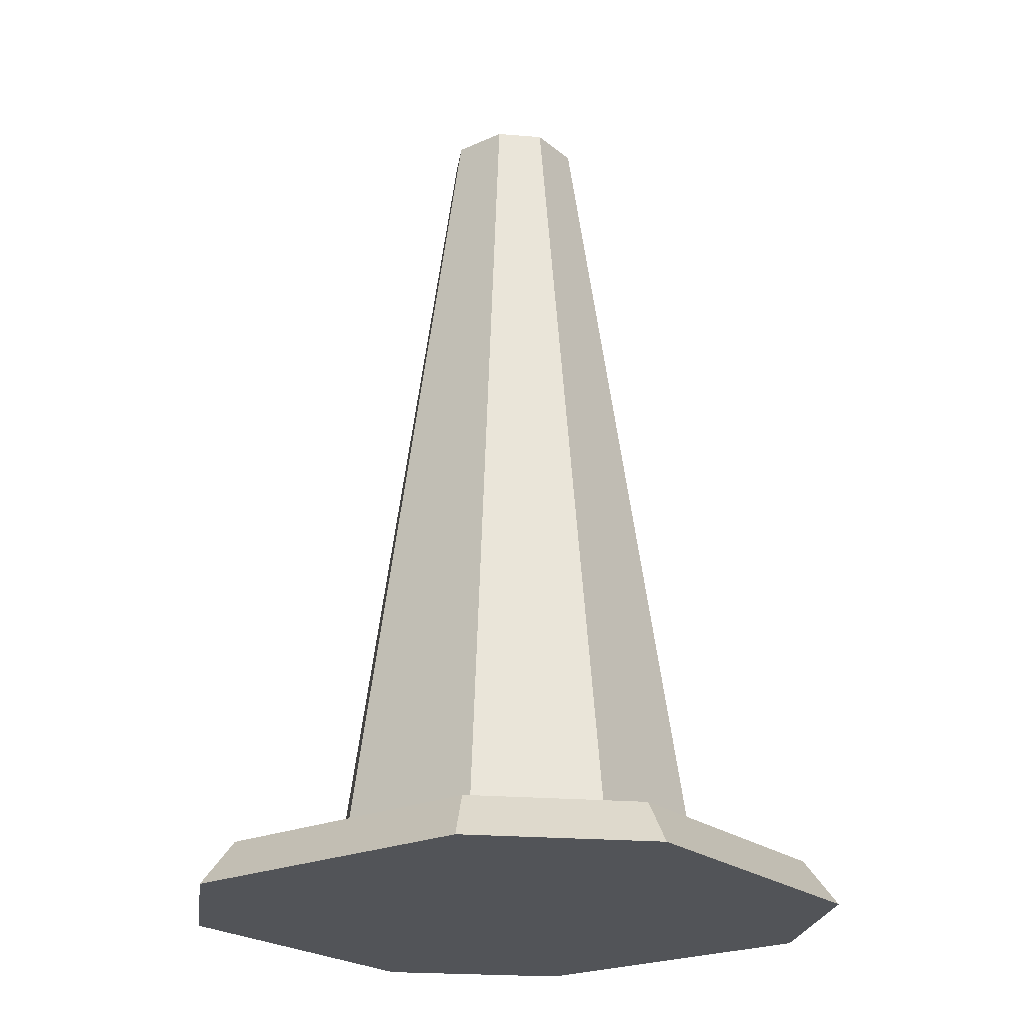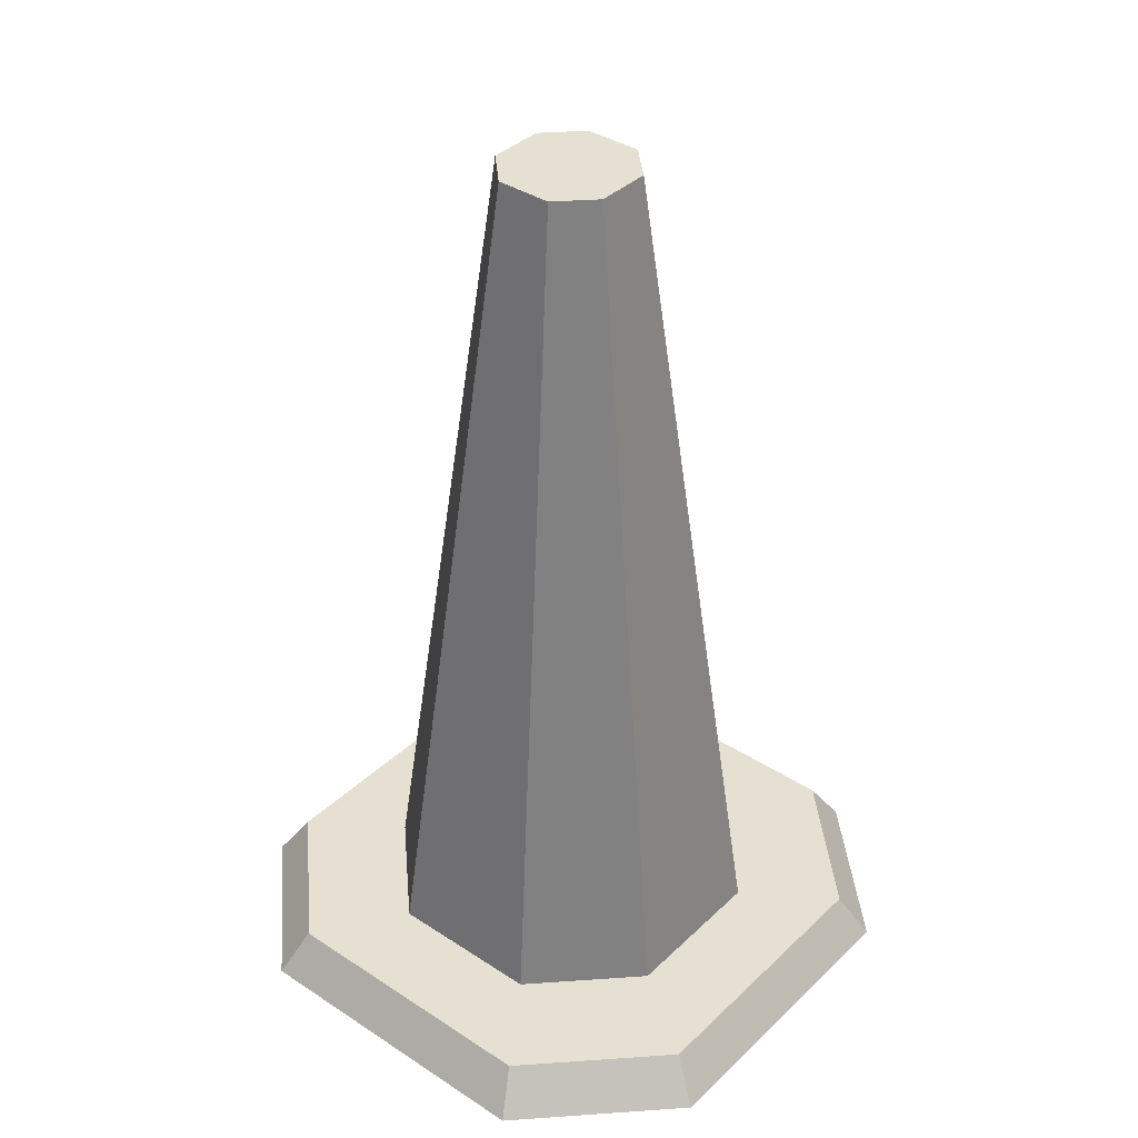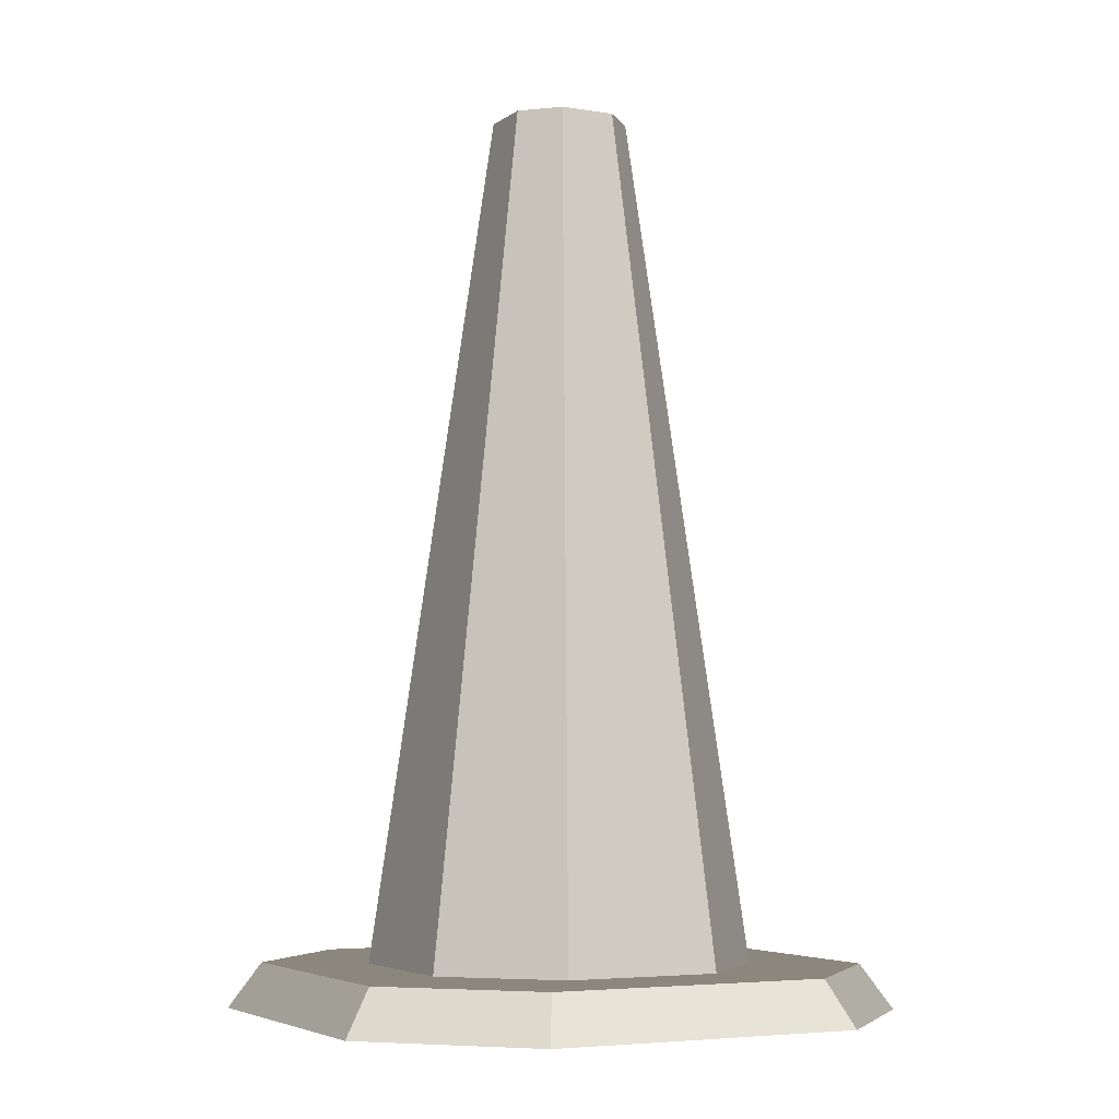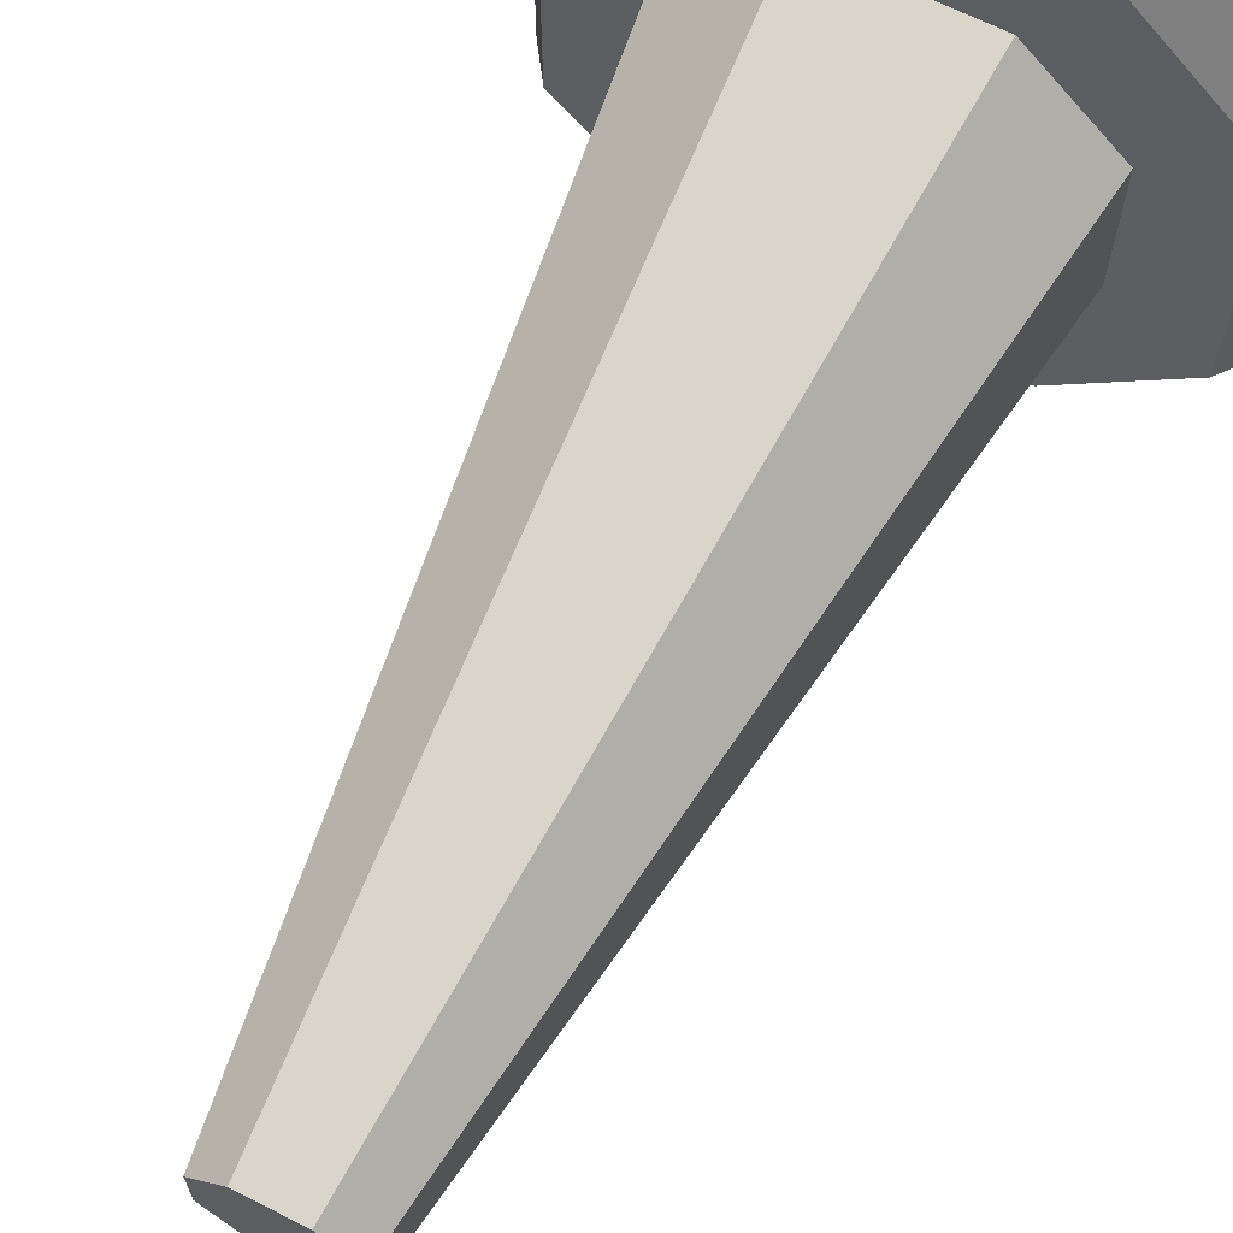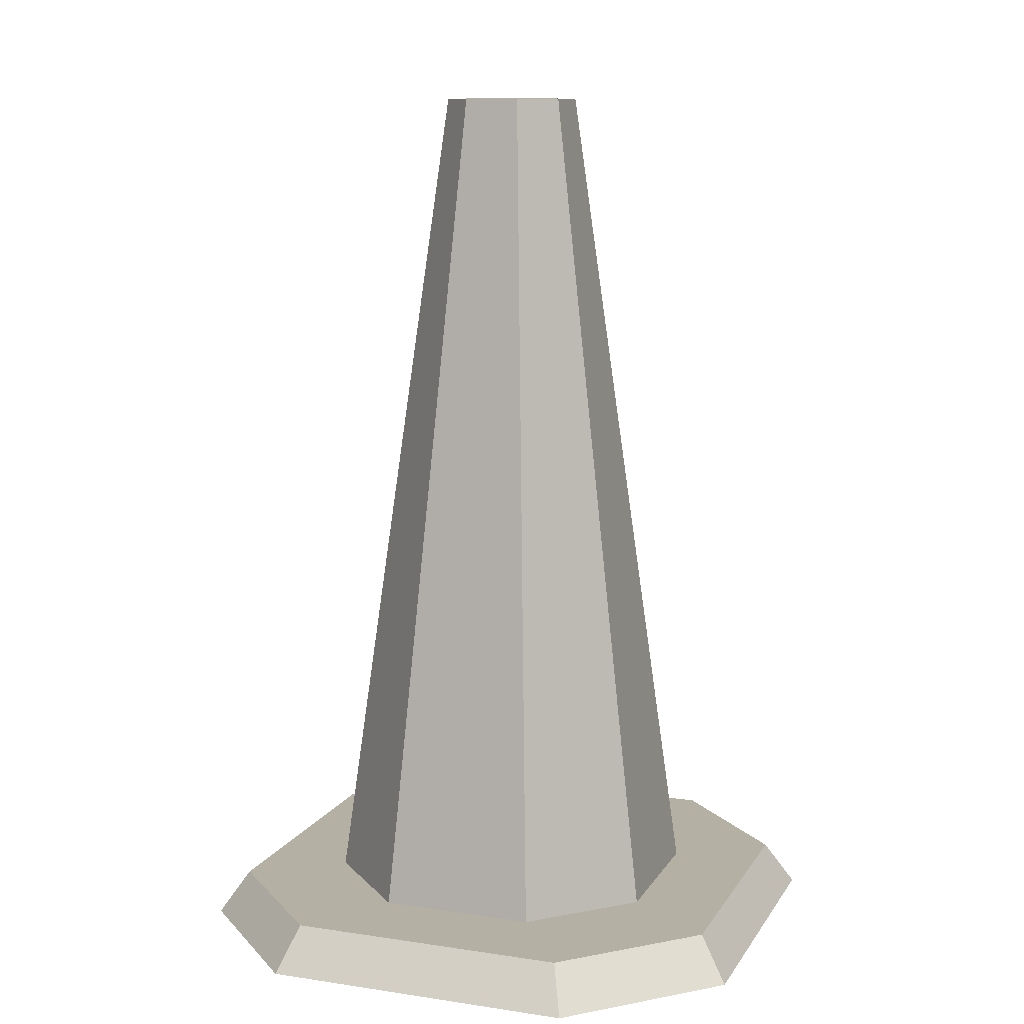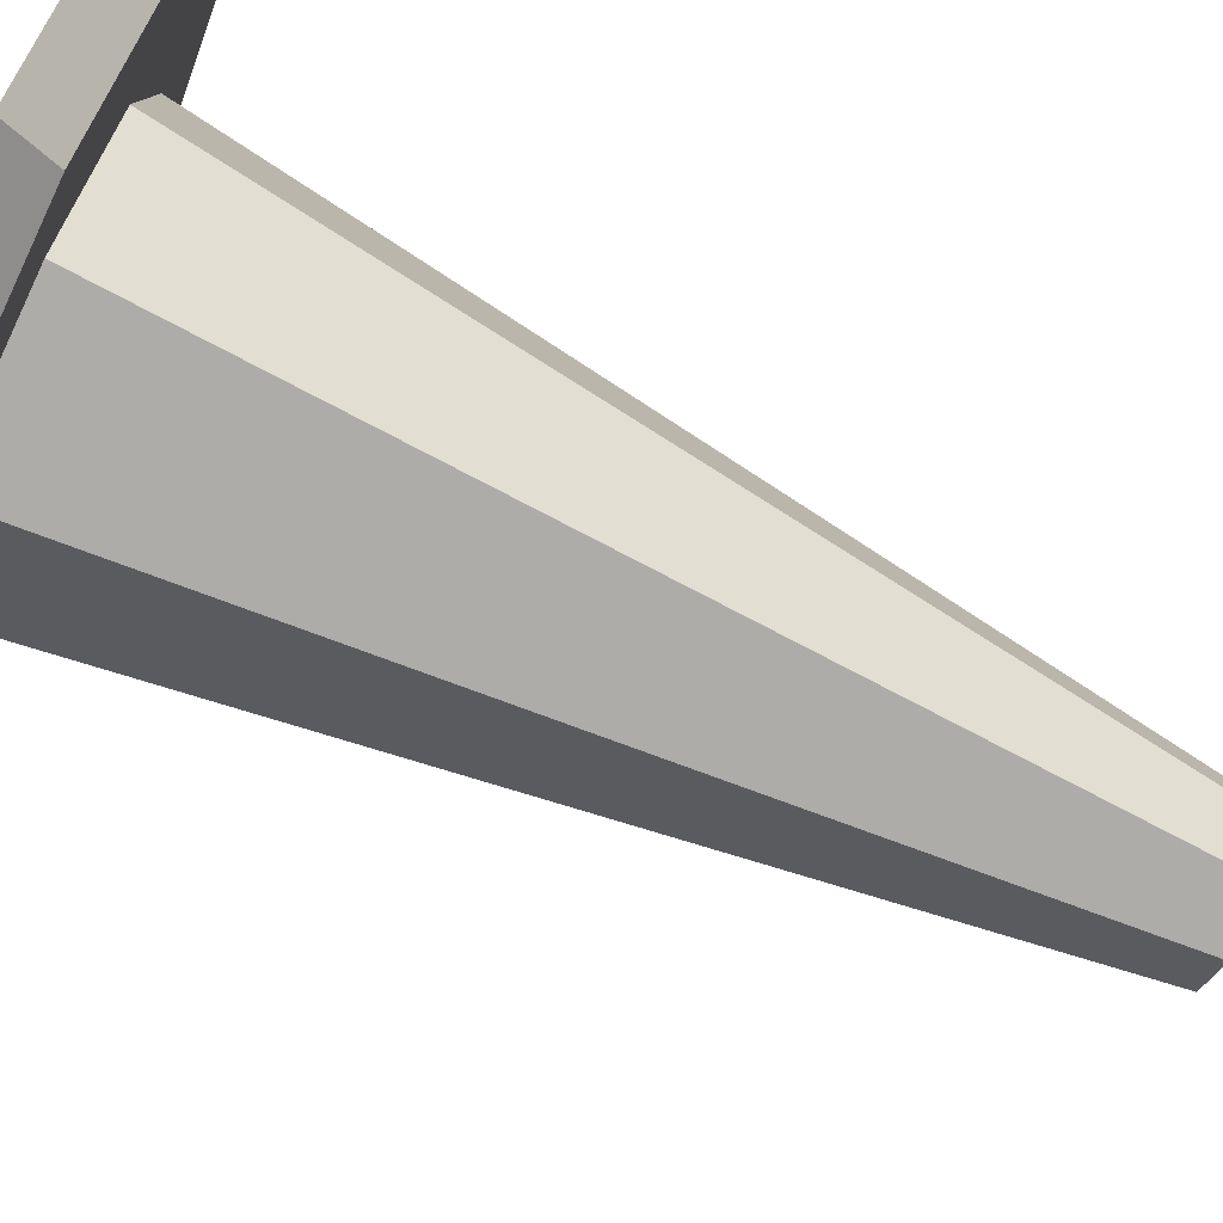
<metadata>
{"format":"obj","ext":"obj","renderer":"f3d","projection":"perspective","resolution":1024,"background":"white","views":[{"elev":-23.1,"azim":-143.0,"up":"+Y"},{"elev":37.7,"azim":-50.1,"up":"+Y"},{"elev":-5.0,"azim":-117.0,"up":"+Y"},{"elev":66.8,"azim":-153.3,"up":"+Z"},{"elev":11.5,"azim":20.1,"up":"+Y"},{"elev":-79.5,"azim":64.9,"up":"+Z"}]}
</metadata>
<code>
o PlusSectionWall.002
v -0.4375 -1.25 -0.8125
v 0.4375 -1.25 -0.8125
v -0.4375 -1.25 0.8125
v 0.4375 -1.25 0.8125
v -0.2196 -1.125 -0.4813
v 0.2196 -1.125 -0.4813
v 0.2196 -1.125 0.4813
v -0.2196 -1.125 0.4813
v 0.3937 -1.125 -0.7312
v 0.3937 -1.125 0.7312
v -0.3937 -1.125 0.7312
v -0.3937 -1.125 -0.7312
v -0.8125 -1.25 0.4375
v -0.8125 -1.25 -0.4375
v 0.8125 -1.25 0.4375
v 0.8125 -1.25 -0.4375
v -0.4813 -1.125 0.2196
v -0.4813 -1.125 -0.2196
v 0.4813 -1.125 -0.2196
v 0.4813 -1.125 0.2196
v -0.7312 -1.125 -0.3937
v 0.7312 -1.125 -0.3937
v 0.7312 -1.125 0.3937
v -0.7312 -1.125 0.3937
v -0.8125 -1.25 0
v 0.8125 -1.25 -0
v 0.4813 -1.125 -0
v -0.4813 -1.125 0
v -0.7312 -1.125 0
v 0.7312 -1.125 -0
v 0.4375 -1.25 -0
v -0.4375 -1.25 0
v -0 -1.25 -0.8125
v 0 -1.25 0.8125
v 0 -1.125 0.4813
v -0 -1.125 -0.4813
v -0 -1.125 -0.7312
v 0 -1.125 0.7312
v -0 -1.25 -0
v -0.07844 1.25 -0.1719
v 0.07844 1.25 -0.1719
v 0.07844 1.25 0.1719
v -0.07844 1.25 0.1719
v -0.1719 1.25 0.07844
v -0.1719 1.25 -0.07844
v 0.1719 1.25 -0.07844
v 0.1719 1.25 0.07844
v 0.1719 1.25 -0
v -0.1719 1.25 0
v 0 1.25 0.1719
v -0 1.25 -0.1719
f 38 35 8 11
f 37 36 6 9
f 51 41 6 36
f 48 47 20 27
f 33 37 9 2
f 34 38 11 3
f 30 27 20 23
f 29 28 18 21
f 49 45 18 28
f 8 43 44 17
f 25 29 21 14
f 26 30 23 15
f 24 13 3 11
f 17 24 11 8
f 20 47 42 7
f 10 4 15 23
f 7 10 23 20
f 6 41 46 19
f 22 16 2 9
f 19 22 9 6
f 18 45 40 5
f 12 1 14 21
f 5 12 21 18
f 46 48 27 19
f 26 31 2 16
f 25 32 3 13
f 39 34 3 32
f 33 39 32 1
f 14 1 32 25
f 15 4 31 26
f 16 22 30 26
f 13 24 29 25
f 42 50 35 7
f 44 49 28 17
f 24 17 28 29
f 22 19 27 30
f 2 31 39 33
f 31 4 34 39
f 4 10 38 34
f 1 12 37 33
f 40 51 36 5
f 12 5 36 37
f 10 7 35 38
f 50 43 8 35
f 45 49 48 46
f 51 45 46
f 46 41 51
f 51 40 45
f 47 44 50
f 50 42 47
f 44 43 50
f 44 47 48 49

</code>
